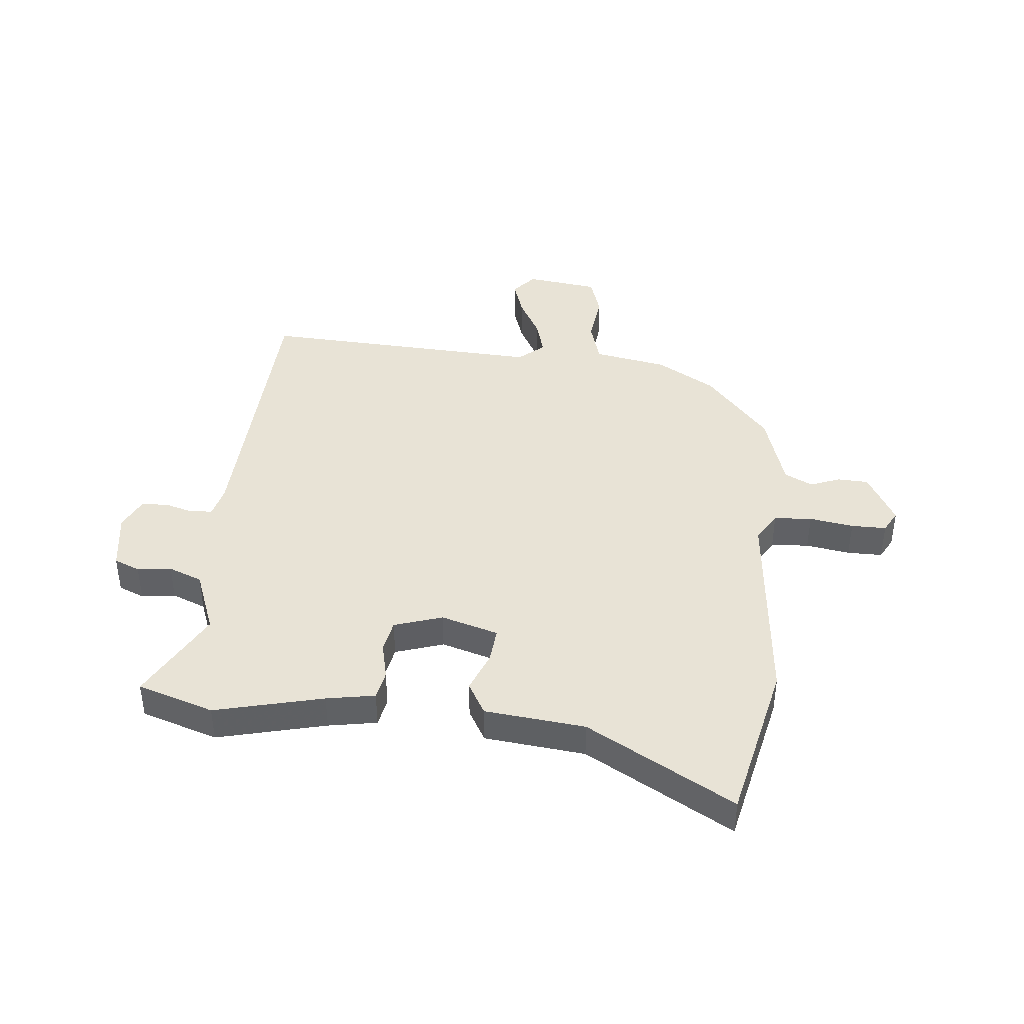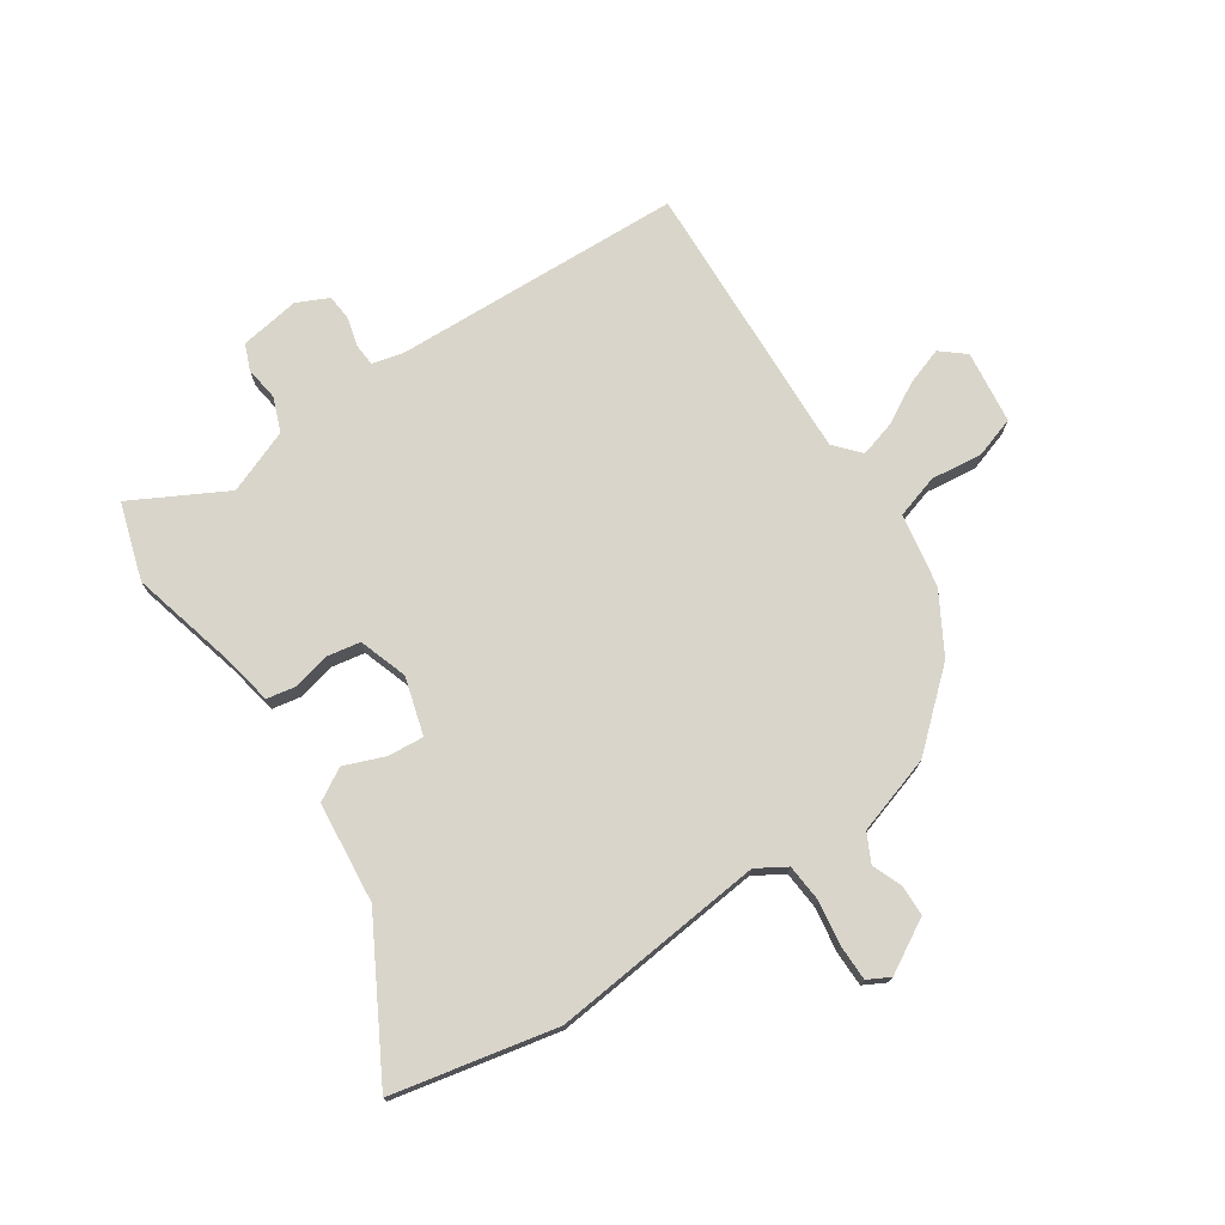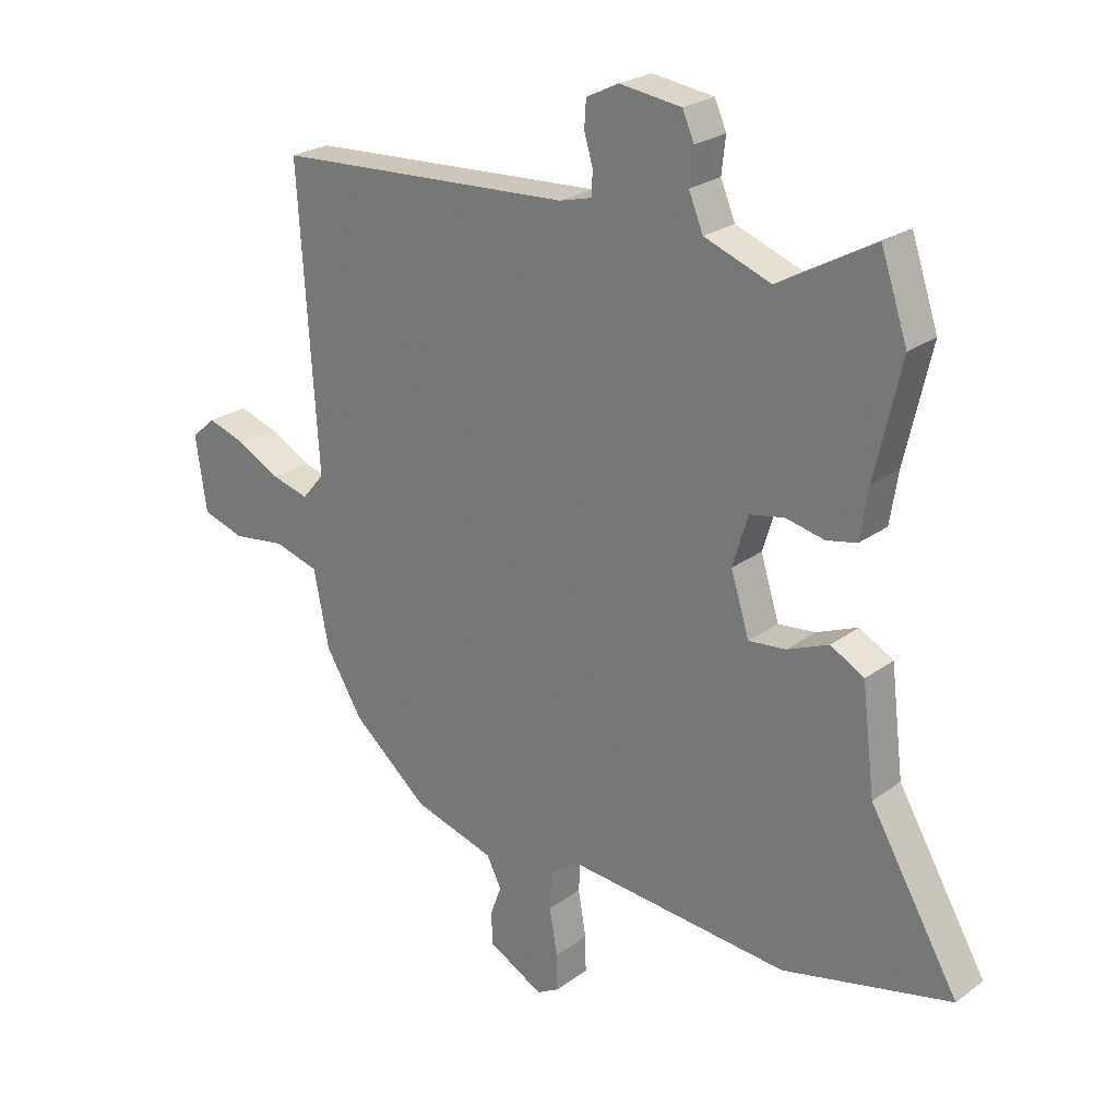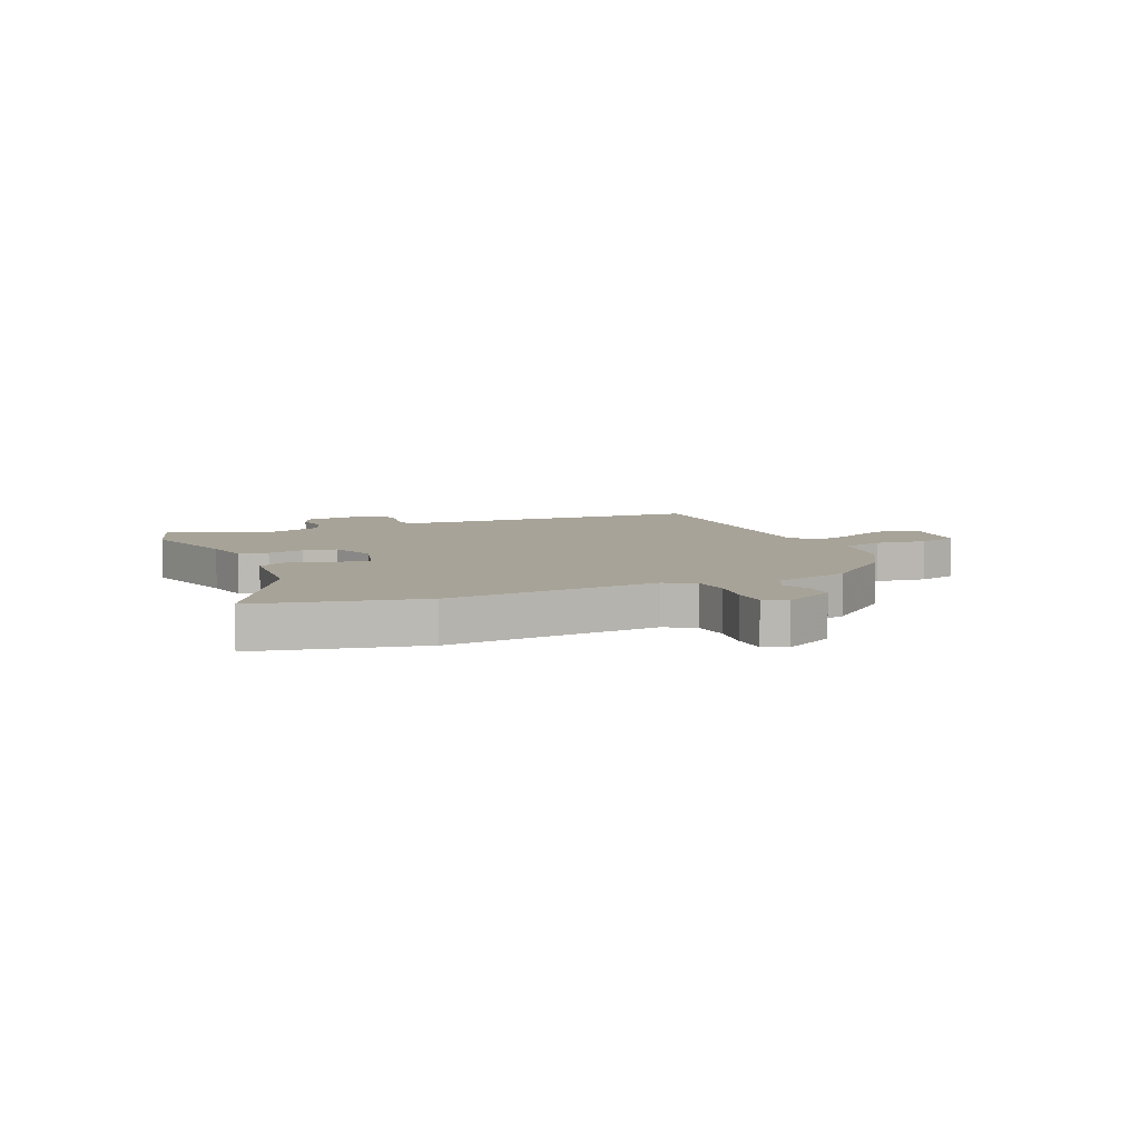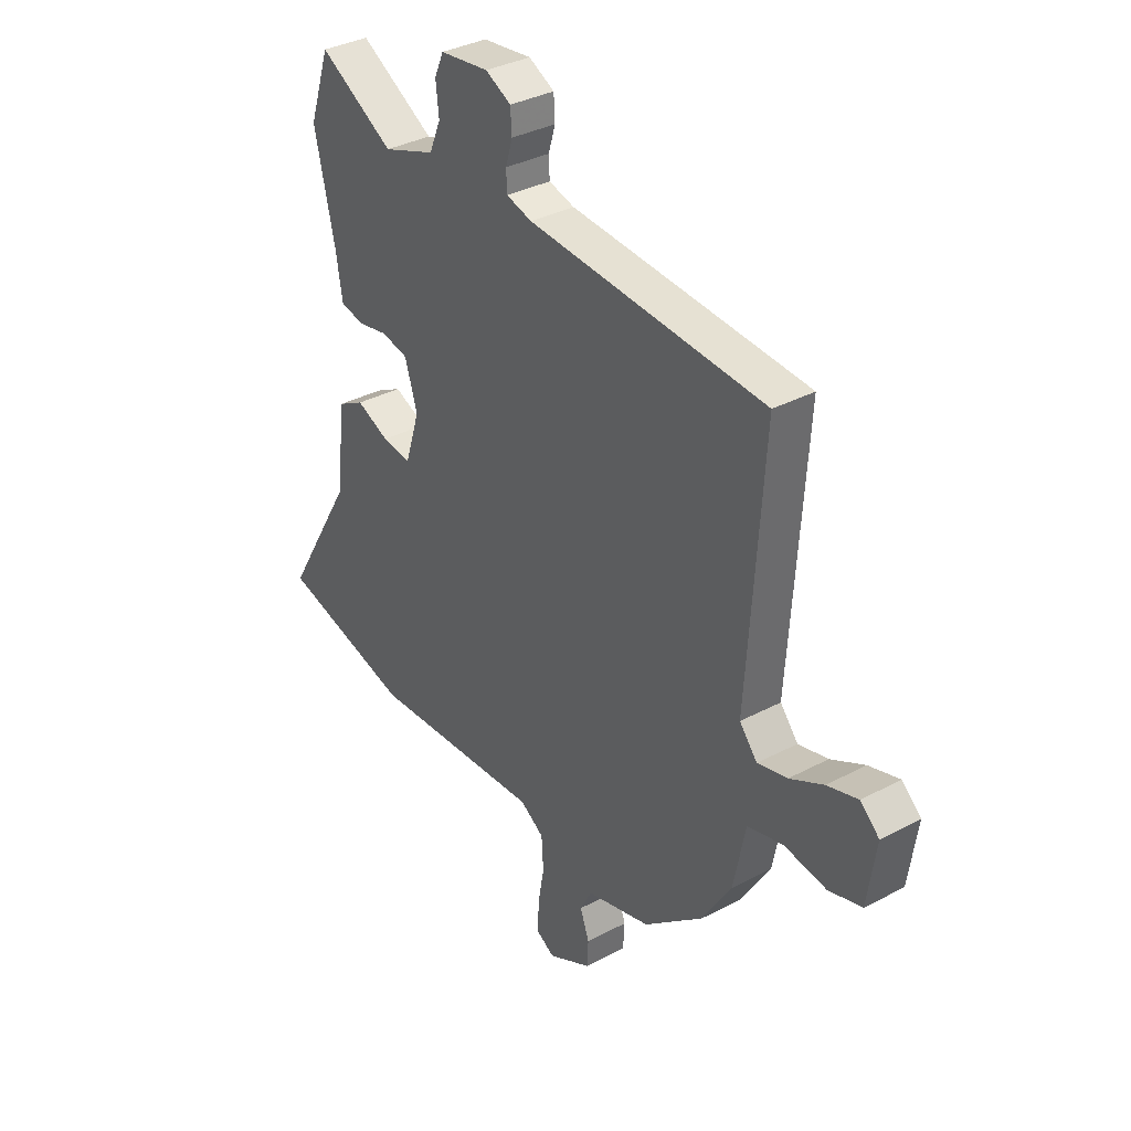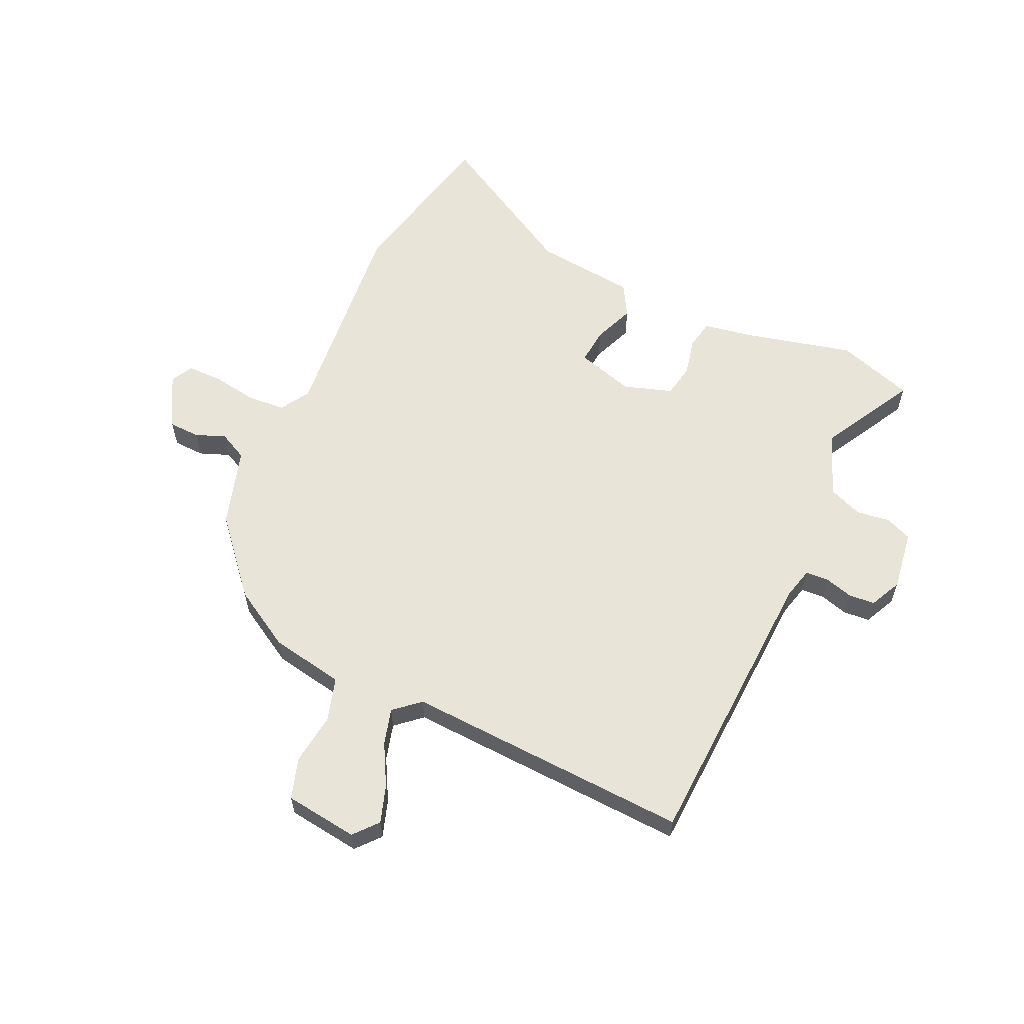
<metadata>
{"format":"obj","ext":"obj","renderer":"f3d","projection":"perspective","resolution":1024,"background":"white","views":[{"elev":41.5,"azim":94.8,"up":"+Y"},{"elev":74.4,"azim":144.9,"up":"+Y"},{"elev":24.4,"azim":40.1,"up":"+Z"},{"elev":6.8,"azim":155.1,"up":"+Y"},{"elev":35.2,"azim":-125.2,"up":"+Z"},{"elev":60.0,"azim":-66.1,"up":"+Y"}]}
</metadata>
<code>
v -0.477 0.07 -0.406
v -0.541 0.07 -0.301
v -0.567 0.07 -0.17
v -0.645 0.07 -0.148
v -0.737 0.07 -0.161
v -0.81 0.07 -0.139
v -0.829 0.07 -0.009
v -0.787 0.07 0.028
v -0.72 0.07 0.007
v -0.646 0.07 -0.032
v -0.581 0.07 -0.049
v -0.542 0.07 -0.003
v -0.575 0.07 0.505
v -0.057 0.07 0.537
v -0.001 0.07 0.552
v 0.001 0.07 0.593
v -0.014 0.07 0.643
v -0.011 0.07 0.69
v 0.045 0.07 0.718
v 0.152 0.07 0.704
v 0.172 0.07 0.658
v 0.165 0.07 0.597
v 0.19 0.07 0.537
v 0.305 0.07 0.495
v 0.47 0.07 0.588
v 0.516 0.07 0.452
v 0.471 0.07 0.257
v 0.457 0.07 0.17
v 0.405 0.07 0.159
v 0.338 0.07 0.173
v 0.279 0.07 0.161
v 0.252 0.07 0.074
v 0.284 0.07 -0.028
v 0.348 0.07 -0.021
v 0.42 0.07 0.009
v 0.478 0.07 -0.023
v 0.5 0.07 -0.203
v 0.653 0.07 -0.464
v 0.362 0.07 -0.533
v -0.021 0.07 -0.502
v -0.073 0.07 -0.535
v -0.077 0.07 -0.603
v -0.063 0.07 -0.682
v -0.062 0.07 -0.745
v -0.101 0.07 -0.767
v -0.196 0.07 -0.716
v -0.199 0.07 -0.661
v -0.179 0.07 -0.607
v -0.205 0.07 -0.557
v -0.346 0.07 -0.516
v -0.477 0 -0.406
v -0.541 0 -0.301
v -0.567 0 -0.17
v -0.645 0 -0.148
v -0.737 0 -0.161
v -0.81 0 -0.139
v -0.829 0 -0.009
v -0.787 0 0.028
v -0.72 0 0.007
v -0.646 0 -0.032
v -0.581 0 -0.049
v -0.542 0 -0.003
v -0.575 0 0.505
v -0.057 0 0.537
v -0.001 0 0.552
v 0.001 0 0.593
v -0.014 0 0.643
v -0.011 0 0.69
v 0.045 0 0.718
v 0.152 0 0.704
v 0.172 0 0.658
v 0.165 0 0.597
v 0.19 0 0.537
v 0.305 0 0.495
v 0.47 0 0.588
v 0.516 0 0.452
v 0.471 0 0.257
v 0.457 0 0.17
v 0.405 0 0.159
v 0.338 0 0.173
v 0.279 0 0.161
v 0.252 0 0.074
v 0.284 0 -0.028
v 0.348 0 -0.021
v 0.42 0 0.009
v 0.478 0 -0.023
v 0.5 0 -0.203
v 0.653 0 -0.464
v 0.362 0 -0.533
v -0.021 0 -0.502
v -0.073 0 -0.535
v -0.077 0 -0.603
v -0.063 0 -0.682
v -0.062 0 -0.745
v -0.101 0 -0.767
v -0.196 0 -0.716
v -0.199 0 -0.661
v -0.179 0 -0.607
v -0.205 0 -0.557
v -0.346 0 -0.516
f 1 2 3
f 50 1 3
f 49 50 3
f 46 47 48
f 45 46 48
f 44 45 48
f 43 44 48
f 42 43 48
f 41 42 48 49
f 40 41 49 3
f 39 40 3
f 38 39 3
f 37 38 3
f 34 35 36 37
f 37 3 4
f 34 37 4
f 33 34 4
f 27 28 29 30
f 27 30 31
f 26 27 31
f 25 26 31
f 24 25 31
f 23 24 31 32
f 20 21 22
f 19 20 22
f 18 19 22
f 17 18 22
f 16 17 22
f 22 23 32
f 16 22 32
f 15 16 32
f 12 13 14
f 32 33 4
f 15 32 4
f 14 15 4
f 12 14 4
f 11 12 4
f 7 8 9 10
f 7 10 11
f 6 7 11
f 5 6 11
f 4 5 11
f 53 52 51
f 53 51 100
f 53 100 99
f 98 97 96
f 98 96 95
f 98 95 94
f 98 94 93
f 98 93 92
f 99 98 92 91
f 53 99 91 90
f 53 90 89
f 53 89 88
f 53 88 87
f 87 86 85 84
f 54 53 87
f 54 87 84
f 54 84 83
f 80 79 78 77
f 81 80 77
f 81 77 76
f 81 76 75
f 81 75 74
f 82 81 74 73
f 72 71 70
f 72 70 69
f 72 69 68
f 72 68 67
f 72 67 66
f 82 73 72
f 82 72 66
f 82 66 65
f 64 63 62
f 54 83 82
f 54 82 65
f 54 65 64
f 54 64 62
f 54 62 61
f 60 59 58 57
f 61 60 57
f 61 57 56
f 61 56 55
f 61 55 54
f 1 51 52 2
f 2 52 53 3
f 3 53 54 4
f 4 54 55 5
f 5 55 56 6
f 6 56 57 7
f 7 57 58 8
f 8 58 59 9
f 9 59 60 10
f 10 60 61 11
f 11 61 62 12
f 12 62 63 13
f 13 63 64 14
f 14 64 65 15
f 15 65 66 16
f 16 66 67 17
f 17 67 68 18
f 18 68 69 19
f 19 69 70 20
f 20 70 71 21
f 21 71 72 22
f 22 72 73 23
f 23 73 74 24
f 24 74 75 25
f 25 75 76 26
f 26 76 77 27
f 27 77 78 28
f 28 78 79 29
f 29 79 80 30
f 30 80 81 31
f 31 81 82 32
f 32 82 83 33
f 33 83 84 34
f 34 84 85 35
f 35 85 86 36
f 36 86 87 37
f 37 87 88 38
f 38 88 89 39
f 39 89 90 40
f 40 90 91 41
f 41 91 92 42
f 42 92 93 43
f 43 93 94 44
f 44 94 95 45
f 45 95 96 46
f 46 96 97 47
f 47 97 98 48
f 48 98 99 49
f 49 99 100 50
f 50 100 51 1

</code>
